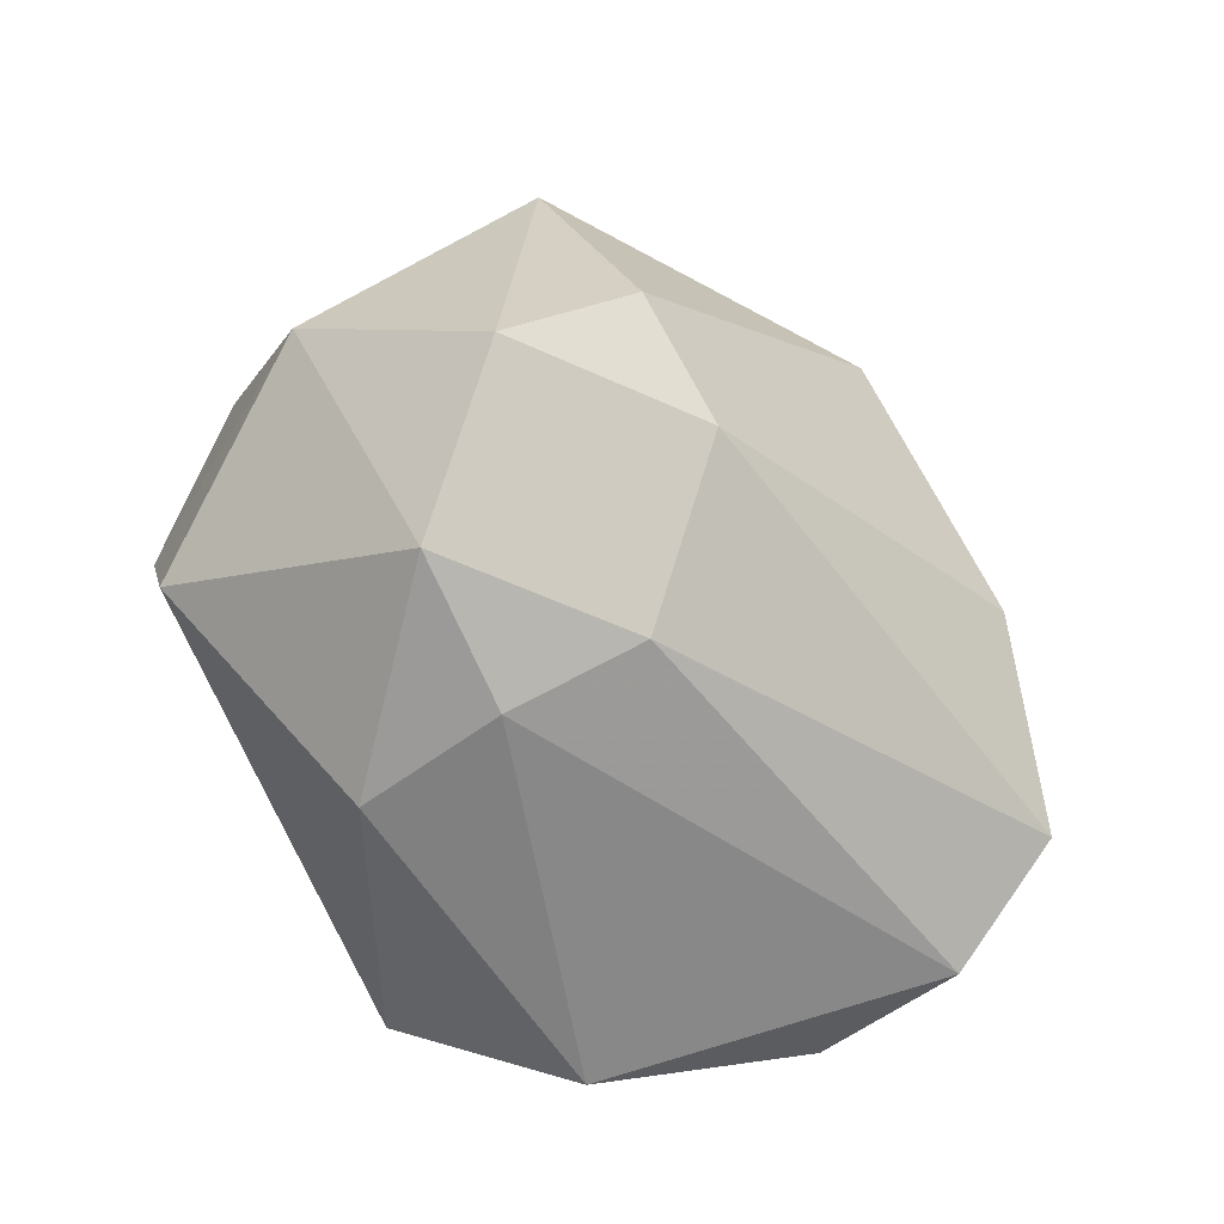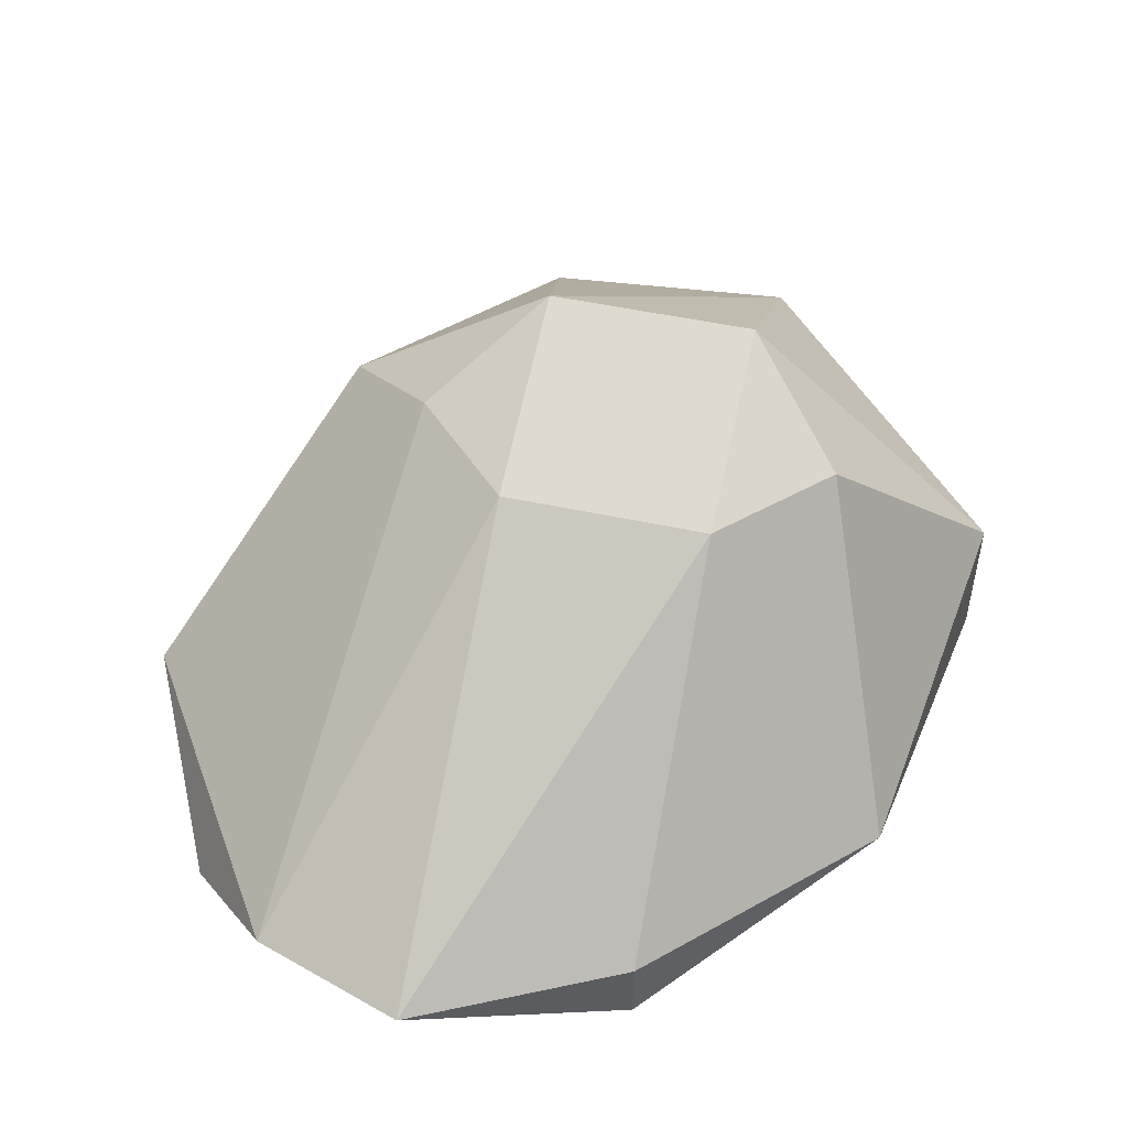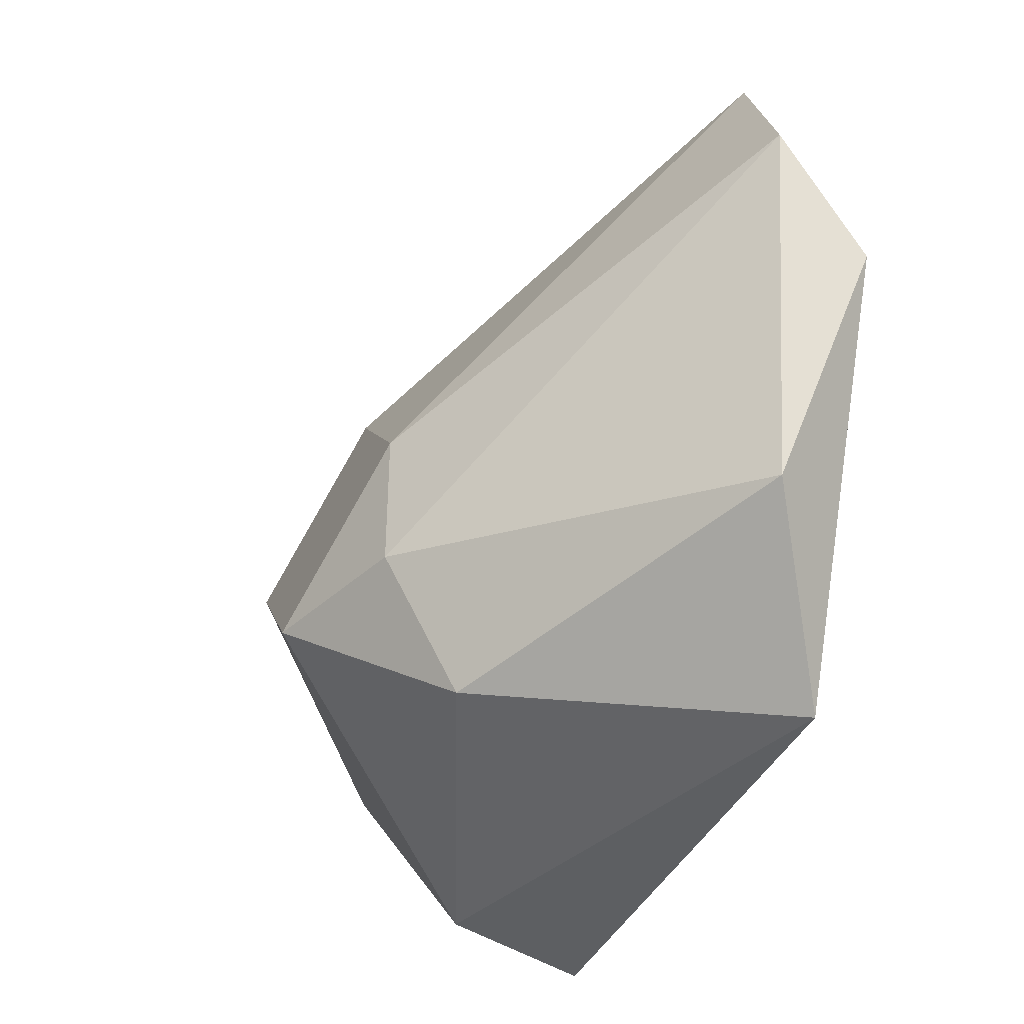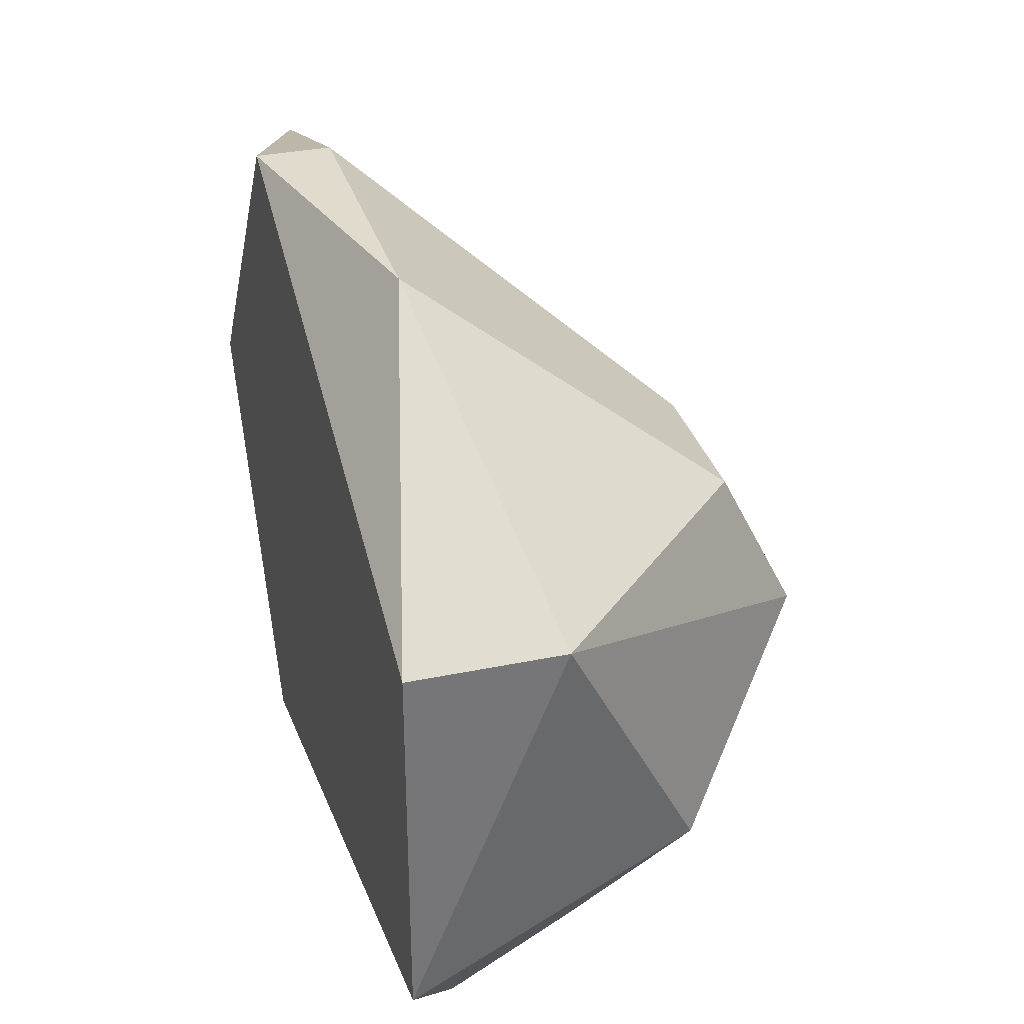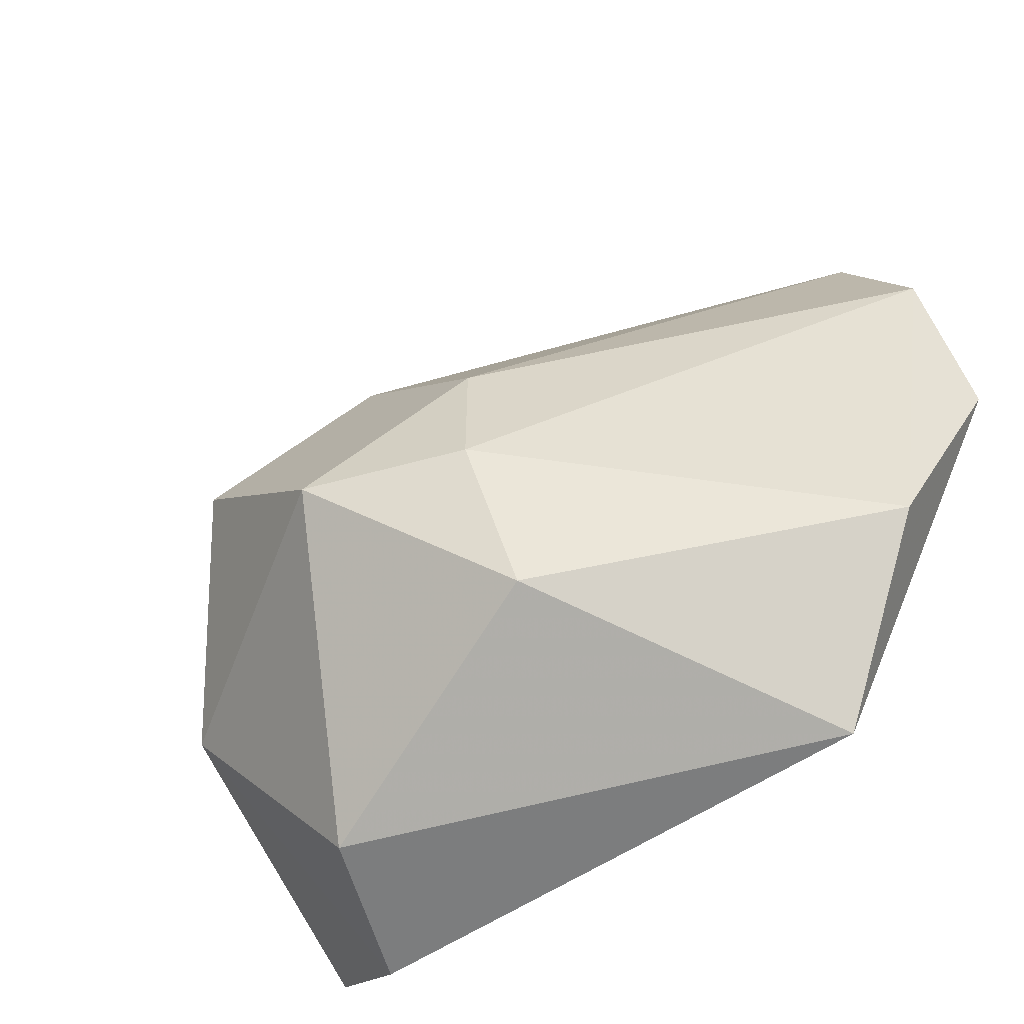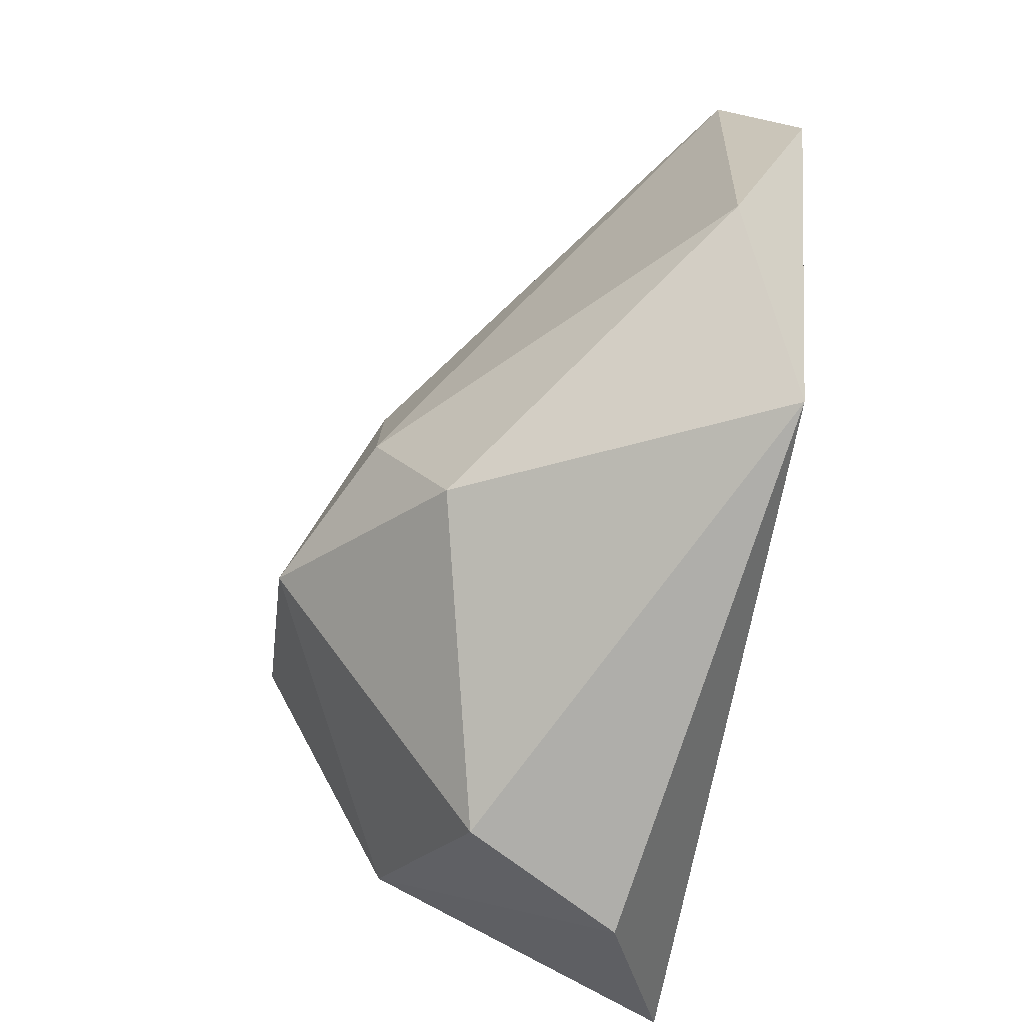
<metadata>
{"format":"obj","ext":"obj","renderer":"f3d","projection":"perspective","resolution":1024,"background":"white","views":[{"elev":74.6,"azim":62.3,"up":"+Z"},{"elev":49.8,"azim":148.4,"up":"+Z"},{"elev":-39.7,"azim":75.0,"up":"+Y"},{"elev":33.2,"azim":-105.9,"up":"+Y"},{"elev":-59.0,"azim":42.3,"up":"+Y"},{"elev":-77.6,"azim":80.1,"up":"+Y"}]}
</metadata>
<code>
v -0.9205 -0.9842 -0.4126
v -0.7301 -0.6667 -0.4126
v -0.7301 -0.6667 -0.4444
v -0.6349 -0.9207 -0.4126
v -0.8887 -0.8254 -0.2539
v -0.984 -0.7619 -0.4444
v -0.6983 -0.9842 -0.4444
v -0.8253 -0.8889 -0.2539
v -0.6031 -0.7619 -0.4126
v -0.857 -0.6667 -0.4126
v -0.984 -0.9207 -0.4444
v -0.8253 -0.7619 -0.2857
v -0.9522 -0.8889 -0.3175
v -0.984 -0.7619 -0.3809
v -0.8887 -0.9842 -0.3492
v -0.7618 -0.9524 -0.3175
v -0.6031 -0.8254 -0.4444
v -0.8887 -0.7619 -0.2857
v -0.7618 -0.8889 -0.2857
v -0.6349 -0.6985 -0.4126
v -0.7618 -0.8254 -0.2857
f 9 20 21
f 6 3 7
f 2 3 10
f 3 6 10
f 7 1 11
f 6 7 11
f 5 8 12
f 2 10 12
f 8 5 13
f 11 1 13
f 11 13 14
f 10 6 14
f 6 11 14
f 13 5 14
f 1 7 15
f 13 1 15
f 8 13 15
f 7 4 16
f 15 7 16
f 8 15 16
f 7 3 17
f 4 7 17
f 9 4 17
f 5 12 18
f 12 10 18
f 10 14 18
f 14 5 18
f 4 9 19
f 16 4 19
f 8 16 19
f 3 2 20
f 2 12 20
f 17 3 20
f 9 17 20
f 12 8 21
f 19 9 21
f 8 19 21
f 20 12 21

</code>
